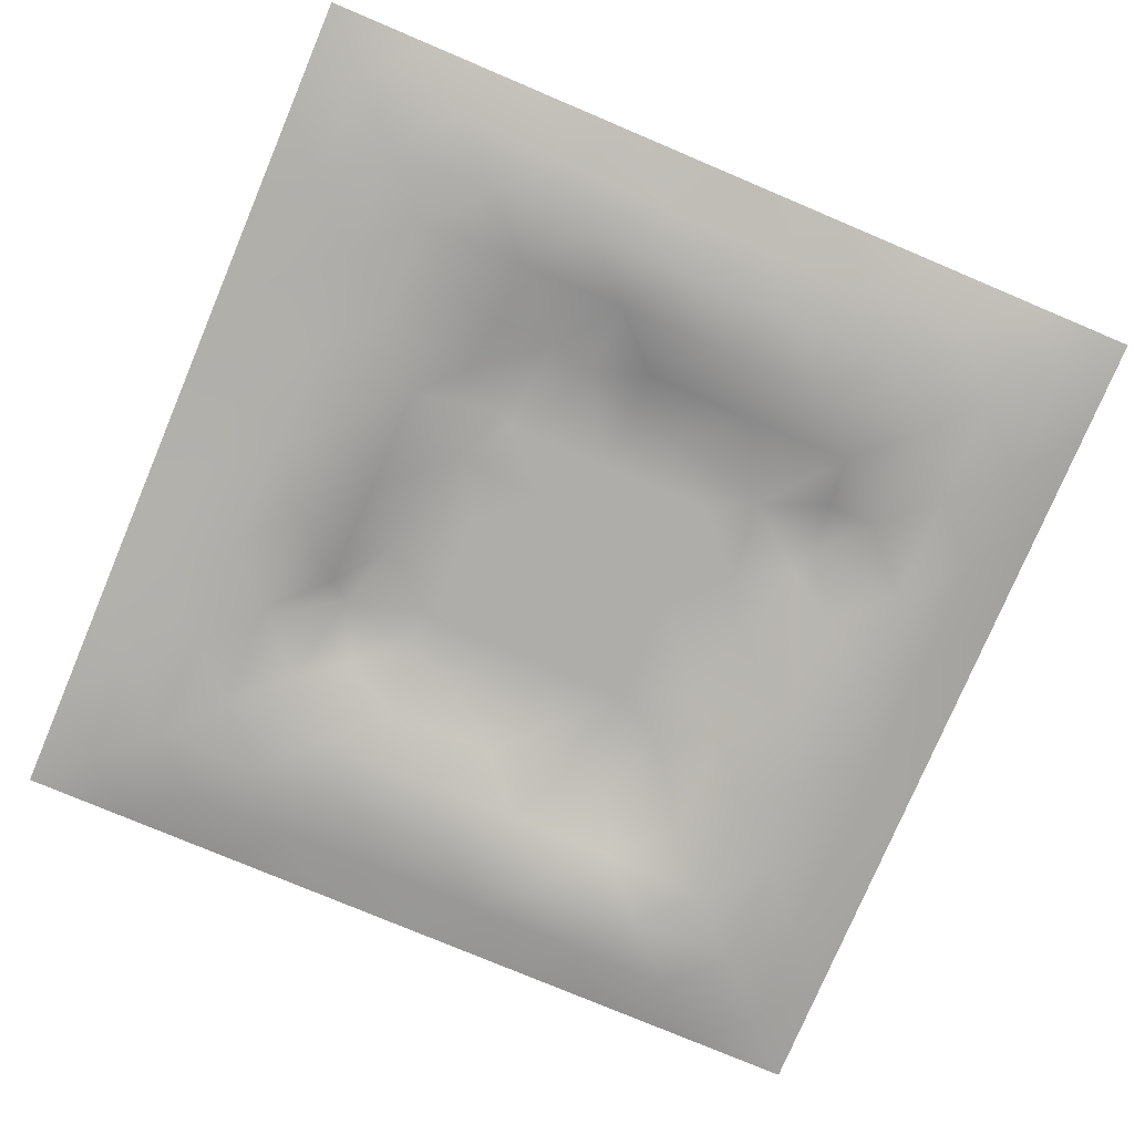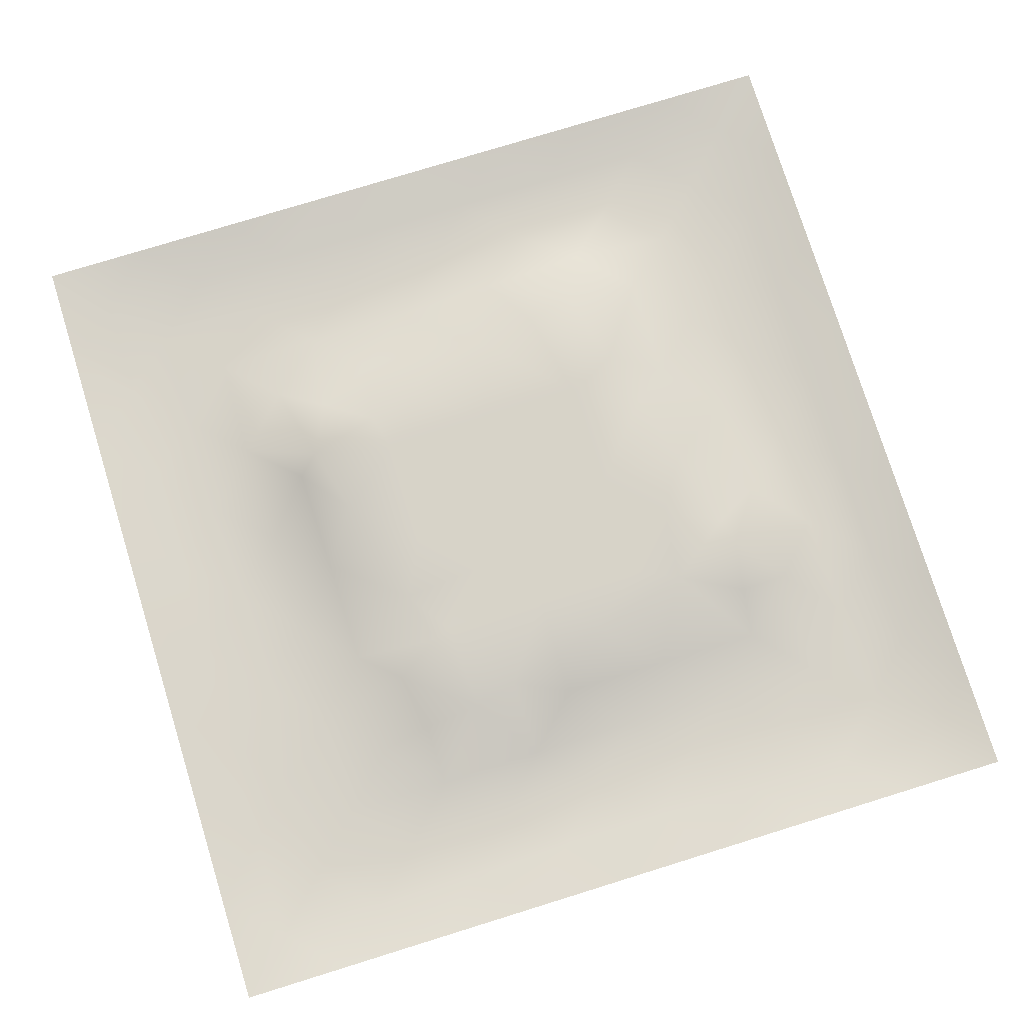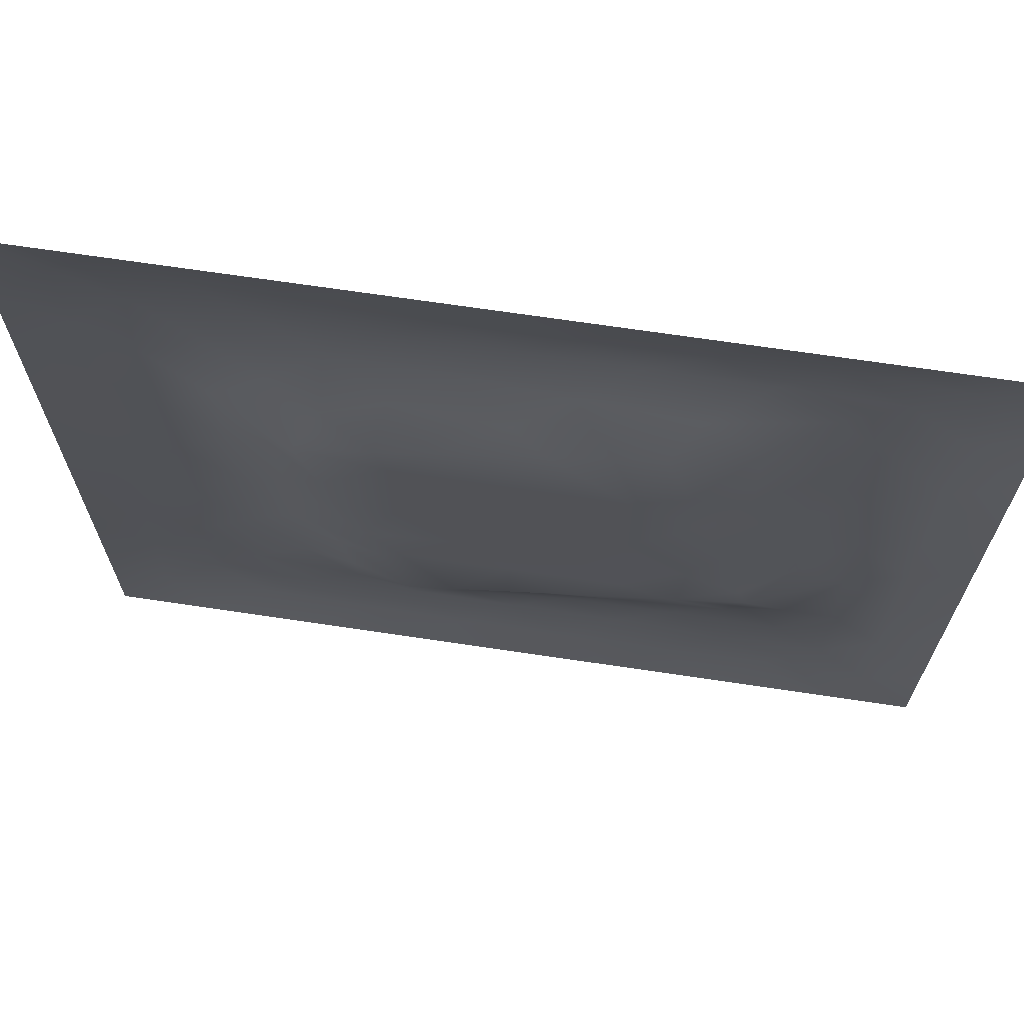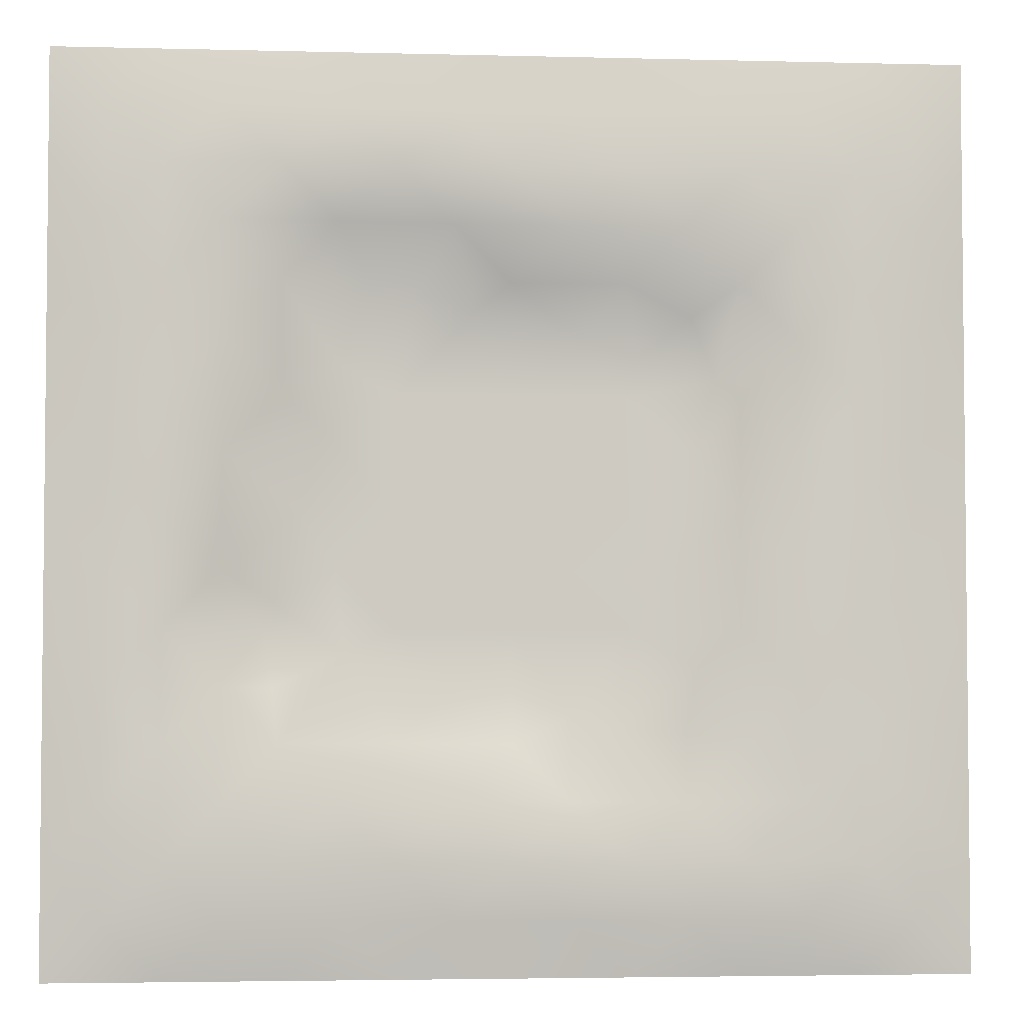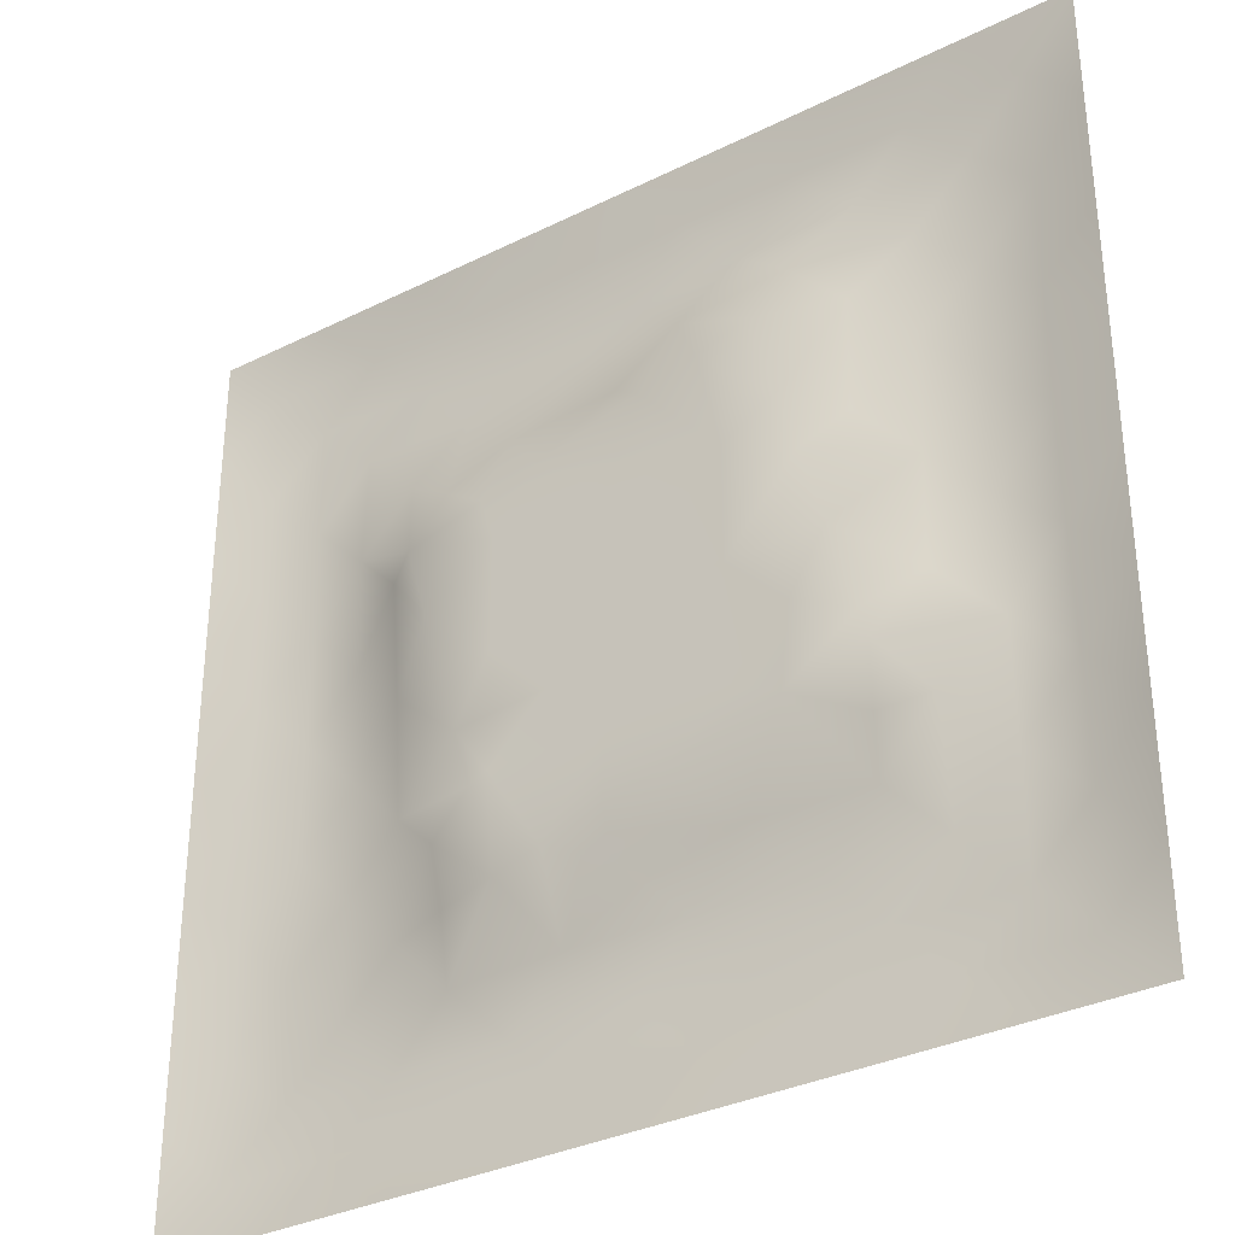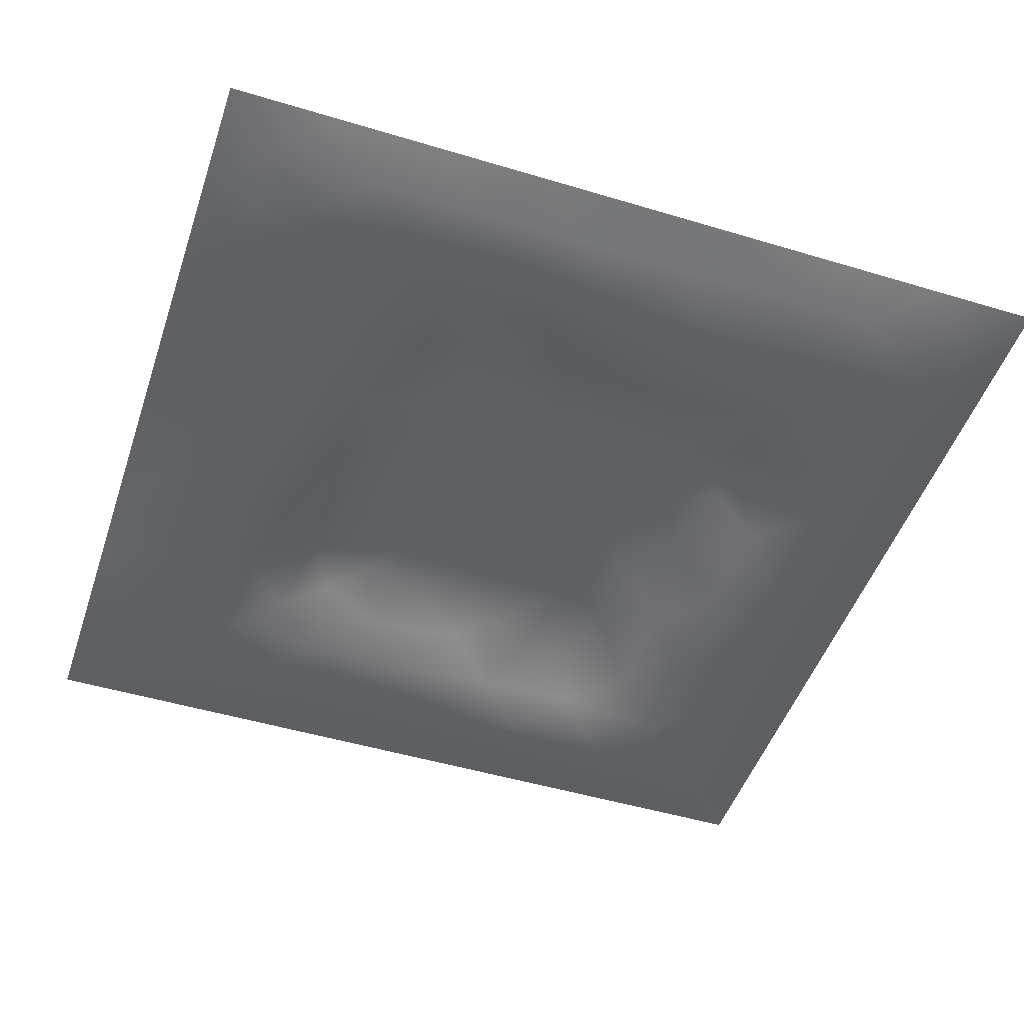
<metadata>
{"format":"obj","ext":"obj","renderer":"f3d","projection":"perspective","resolution":1024,"background":"white","views":[{"elev":-77.1,"azim":-22.9,"up":"+Z"},{"elev":76.7,"azim":-17.2,"up":"+Z"},{"elev":69.2,"azim":8.5,"up":"+Y"},{"elev":-3.6,"azim":175.1,"up":"+Y"},{"elev":-33.3,"azim":34.3,"up":"+Y"},{"elev":-48.8,"azim":-18.5,"up":"+Z"}]}
</metadata>
<code>
v -0 0 -0
v 1 0 -0
v -0 1 0
v 1 1 0
v 0.4998 0.5 0.02228
v -0 0.5 0
v 0.5 1 0
v 1 0.5 0
v 0.5 -0 0
v 0.2496 0.7499 -0.008581
v 0.7507 0.7518 0.000757
v 0.2505 0.2496 -0.01141
v 0.7514 0.2509 -0.008639
v 0.75 0 0
v 0.25 0 0
v 1 0.75 0
v 1 0.25 0
v 0.25 1 0
v 0.75 1 0
v 0 0.25 0
v 0 0.75 -0
v 0.4997 0.2496 0.005503
v 0.2501 0.5003 0.001217
v 0.5002 0.7506 0.007654
v 0.3538 0.3633 0.02244
v 0.8746 0.3747 -0.01791
v 0.6251 0.1256 -0.0185
v 0.6268 0.3736 0.02228
v 0.8757 0.1244 -0.01806
v 0.3749 0.1249 -0.01991
v 0.1244 0.1243 -0.01789
v 0.3735 0.3731 0.02228
v 0.8745 0.625 -0.01955
v 0.6262 0.6269 0.02228
v 0.8756 0.8757 -0.0171
v 0.3751 0.8747 -0.01958
v 0.3728 0.6264 0.02228
v 0.1243 0.8757 -0.01814
v 0.125 0.6251 -0.01937
v 0.6255 0.8746 -0.01943
v 0.1254 0.3751 -0.01692
v 0.2498 0.1243 -0.01679
v 0.8752 0.7503 -0.01862
v 0.8759 0.2497 -0.01823
v 0.2499 0.8753 -0.01825
v 0.7503 0.8758 -0.01898
v 0.1247 0.2499 -0.01582
v 0.1243 0.7502 -0.01797
v 0.303 0.7141 0.004924
v 0.2477 0.6262 0.01075
v 0.7497 0.6259 0.003806
v 0.8743 0.4998 -0.01724
v 0.3589 0.6722 0.02244
v 0.3744 0.7498 0.000198
v 0 0.375 0
v 0.5003 0.8744 -0.01922
v 0.4996 0.6266 0.02228
v 0.2513 0.3747 -0.007069
v 0.1257 0.5002 -0.0175
v 0.3732 0.4998 0.02228
v 0.6256 0.2508 -0.002477
v 0.4999 0.1255 -0.01968
v 0.5001 0.3733 0.02228
v 0 0.625 0
v 0 0.875 0
v 0 0.125 0
v 0.625 1 0
v 0.875 1 0
v 0.125 1 0
v 0.375 1 0
v 1 0.375 0
v 1 0.125 0
v 1 0.875 0
v 1 0.625 0
v 0.375 0 0
v 0.125 0 0
v 0.875 0 0
v 0.625 0 0
v 0.7503 0.125 -0.01571
v 0.6265 0.5001 0.02228
v 0.297 0.5647 0.02243
v 0.06206 0.3126 -0.01176
v 0.1891 0.4377 -0.01785
v 0.1881 0.3124 -0.01531
v 0.06267 0.4376 -0.009413
v 0.6876 0.9381 -0.01258
v 0.6884 0.8152 0.002052
v 0.5627 0.9373 -0.01045
v 0.06189 0.6875 -0.01229
v 0.1871 0.6877 -0.01097
v 0.06262 0.5625 -0.009713
v 0.1873 0.9384 -0.01411
v 0.187 0.8128 -0.01623
v 0.06197 0.938 -0.009965
v 0.4364 0.5632 0.02228
v 0.5374 0.7225 0.02243
v 0.4378 0.8112 -0.01348
v 0.3124 0.8118 -0.01577
v 0.4376 0.9372 -0.009513
v 0.9384 0.8127 -0.0137
v 0.8126 0.813 -0.01823
v 0.938 0.938 -0.009874
v 0.7049 0.5906 0.02243
v 0.563 0.5634 0.02228
v 0.4209 0.6897 0.02243
v 0.8115 0.5625 -0.008903
v 0.8121 0.688 -0.01064
v 0.9373 0.5625 -0.01002
v 0.3111 0.2599 0.001831
v 0.5621 0.3143 0.02243
v 0.4367 0.4365 0.02228
v 0.1873 0.06138 -0.01431
v 0.06198 0.06198 -0.009941
v 0.1873 0.1871 -0.01616
v 0.3125 0.0619 -0.01192
v 0.3124 0.1868 -0.009891
v 0.4375 0.06268 -0.009739
v 0.8127 0.06172 -0.01345
v 0.938 0.062 -0.009783
v 0.3357 0.4272 0.02243
v 0.5633 0.4367 0.02228
v 0.3154 0.4991 0.02243
v 0.5623 0.1891 -0.01556
v 0.688 0.1887 -0.01715
v 0.5625 0.06286 -0.009417
v 0.9383 0.3125 -0.01347
v 0.8155 0.3115 0.002899
v 0.9375 0.4374 -0.01123
v 0.3126 0.9377 -0.01121
v 0.4338 0.2781 0.02243
v 0.8132 0.1875 -0.01716
v 0.7577 0.4032 0.02243
v 0.6875 0.06242 -0.0105
v 0.6902 0.4369 0.02228
v 0.9387 0.1872 -0.01478
v 0.4371 0.1877 -0.007343
v 0.0615 0.1873 -0.01429
v 0.73 0.5015 0.02243
v 0.9376 0.6875 -0.01103
v 0.6802 0.3476 0.02243
v 0.06133 0.8127 -0.01482
v 0.8128 0.9386 -0.01423
v 0.1887 0.5631 -0.01344
v 0.5632 0.8124 -0.005344
v 0.8133 0.4368 9.1e-05
v 0.3819 0.2633 0.02244
v 0.2733 0.6481 0.02244
v 0.7667 0.3719 0.02244
v 0.6581 0.7567 0.02244
v 0.6854 0.6598 0.02243
v 0.498 0.2962 0.02243
v 0.2977 0.3312 0.001693
v 0.6005 0.7404 0.02244
v 0.758 0.3098 0.006217
f 1 113 66
f 31 137 113
f 11 101 87
f 112 31 113
f 138 145 106
f 106 52 33
f 124 13 61
f 84 41 47
f 137 66 113
f 75 115 15
f 12 152 84
f 12 114 116
f 101 35 46
f 76 113 1
f 76 112 113
f 15 112 76
f 115 112 15
f 30 115 117
f 108 33 52
f 75 117 115
f 115 30 42
f 42 116 114
f 51 150 103
f 116 30 136
f 122 23 120
f 54 98 49
f 42 112 115
f 58 84 152
f 48 90 93
f 60 120 111
f 53 147 37
f 46 87 101
f 101 43 35
f 104 80 34
f 10 49 98
f 83 58 23
f 49 53 54
f 117 62 30
f 132 134 140
f 62 123 136
f 77 2 119
f 77 119 118
f 71 128 126
f 142 46 35
f 63 28 121
f 119 29 118
f 34 150 153
f 125 27 62
f 135 72 17
f 136 30 62
f 58 120 23
f 60 122 120
f 127 44 26
f 120 25 32
f 146 116 136
f 58 152 25
f 120 32 111
f 22 130 136
f 130 63 32
f 154 13 127
f 82 47 41
f 45 98 36
f 82 137 47
f 10 93 90
f 26 126 128
f 62 117 125
f 20 137 82
f 38 92 94
f 20 66 137
f 55 20 82
f 69 94 92
f 143 90 39
f 8 108 128
f 141 48 38
f 24 144 97
f 65 141 94
f 114 31 42
f 38 94 141
f 92 18 69
f 97 54 24
f 151 110 63
f 11 107 101
f 29 119 135
f 143 59 83
f 104 34 57
f 43 101 107
f 129 45 36
f 27 124 123
f 85 41 59
f 78 125 9
f 70 129 99
f 83 59 41
f 129 70 18
f 36 99 129
f 93 38 48
f 38 45 92
f 52 128 108
f 65 94 3
f 72 135 119
f 94 69 3
f 39 90 48
f 21 141 65
f 18 92 129
f 6 91 64
f 105 24 54
f 93 45 38
f 89 39 48
f 50 90 143
f 45 129 92
f 9 125 117
f 64 89 21
f 55 82 85
f 6 85 91
f 59 91 85
f 41 85 82
f 6 55 85
f 23 143 83
f 59 39 91
f 151 130 22
f 143 39 59
f 118 29 79
f 29 44 131
f 32 146 130
f 58 83 84
f 119 2 72
f 44 126 26
f 130 151 63
f 138 103 80
f 10 98 93
f 21 89 141
f 105 53 37
f 149 153 150
f 79 133 118
f 118 133 14
f 81 147 50
f 100 35 43
f 109 146 152
f 48 141 89
f 78 133 125
f 62 27 123
f 37 147 81
f 40 144 87
f 49 10 147
f 25 120 58
f 5 95 111
f 110 151 22
f 57 37 95
f 37 57 105
f 27 125 133
f 121 5 111
f 130 146 136
f 123 22 136
f 17 126 135
f 41 84 83
f 53 49 147
f 60 111 95
f 28 134 80
f 104 95 5
f 28 140 134
f 24 105 96
f 57 95 104
f 24 96 144
f 132 140 148
f 134 132 138
f 45 93 98
f 110 28 63
f 106 103 138
f 9 117 75
f 26 128 52
f 54 97 98
f 111 32 63
f 123 61 22
f 99 36 56
f 80 104 5
f 135 44 29
f 126 17 71
f 109 12 116
f 146 109 116
f 13 124 131
f 103 150 34
f 36 98 97
f 60 81 122
f 12 84 114
f 122 81 23
f 107 11 51
f 150 51 11
f 87 149 11
f 12 109 152
f 14 133 78
f 140 110 61
f 107 106 33
f 44 135 126
f 51 103 106
f 143 23 50
f 81 50 23
f 121 80 5
f 63 121 111
f 121 28 80
f 77 118 14
f 52 106 145
f 103 34 80
f 131 79 29
f 13 131 127
f 25 146 32
f 124 27 79
f 139 33 108
f 107 33 43
f 133 79 27
f 44 127 131
f 139 43 33
f 10 90 147
f 96 105 57
f 140 28 110
f 51 106 107
f 50 147 90
f 97 56 36
f 86 46 142
f 112 42 31
f 40 46 86
f 74 139 108
f 100 43 139
f 137 31 47
f 114 47 31
f 88 40 86
f 16 100 139
f 102 35 100
f 68 142 102
f 88 99 56
f 142 35 102
f 53 105 54
f 95 37 60
f 19 86 142
f 88 56 40
f 144 40 56
f 47 114 84
f 81 60 37
f 87 46 40
f 110 22 61
f 57 34 96
f 144 56 97
f 61 13 140
f 64 91 89
f 148 154 127
f 67 88 86
f 7 99 88
f 7 70 99
f 67 7 88
f 19 67 86
f 68 19 142
f 73 102 100
f 4 68 102
f 73 4 102
f 16 73 100
f 74 16 139
f 8 74 108
f 39 89 91
f 152 146 25
f 116 42 30
f 134 138 80
f 61 123 124
f 145 26 52
f 79 131 124
f 128 71 8
f 149 150 11
f 132 148 145
f 145 138 132
f 153 149 144
f 144 149 87
f 96 153 144
f 153 96 34
f 13 154 140
f 154 148 140
f 127 26 148
f 145 148 26

</code>
